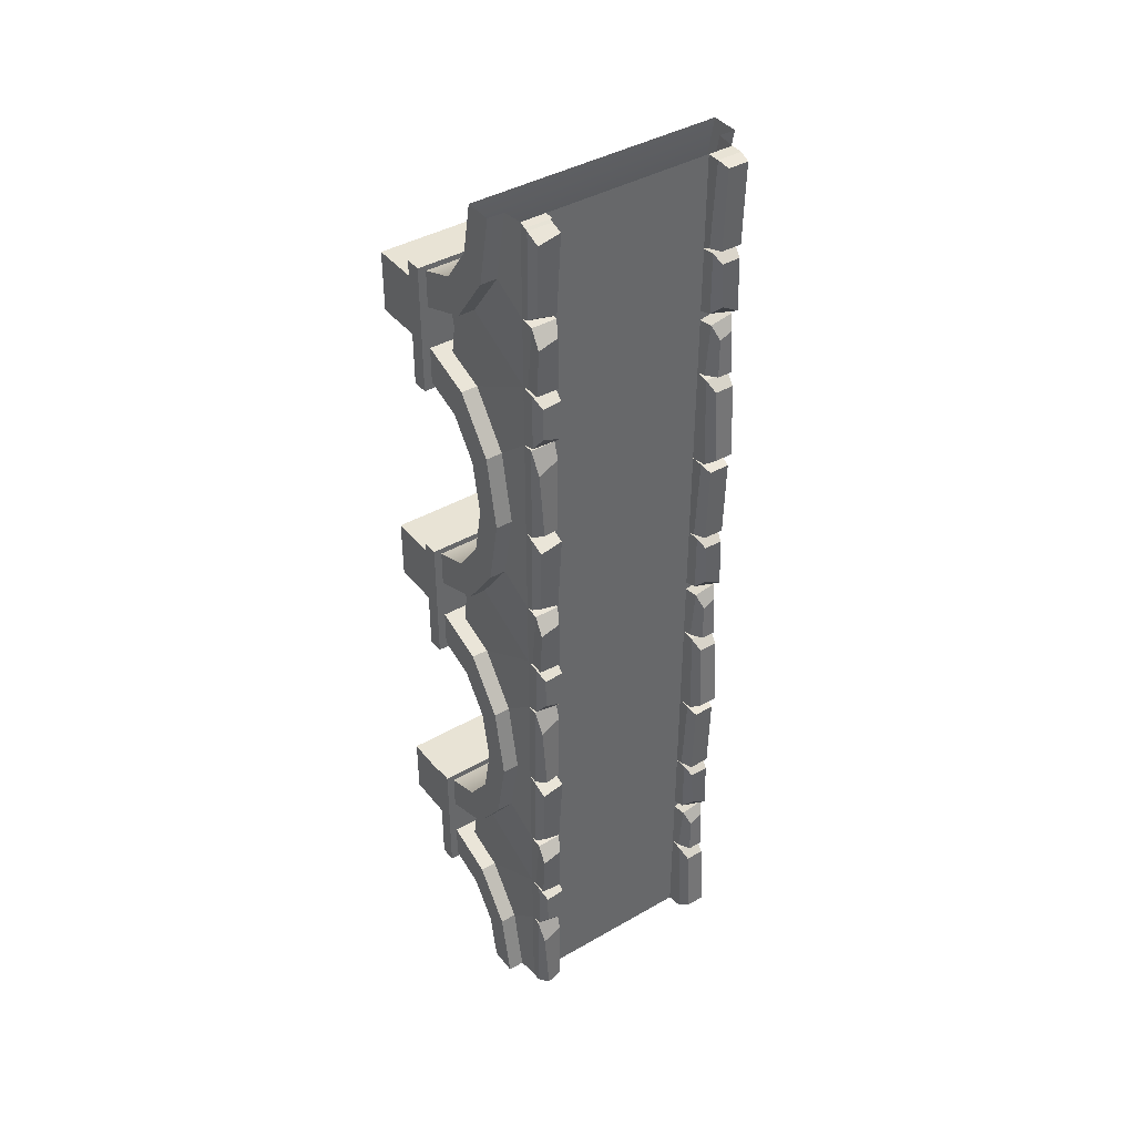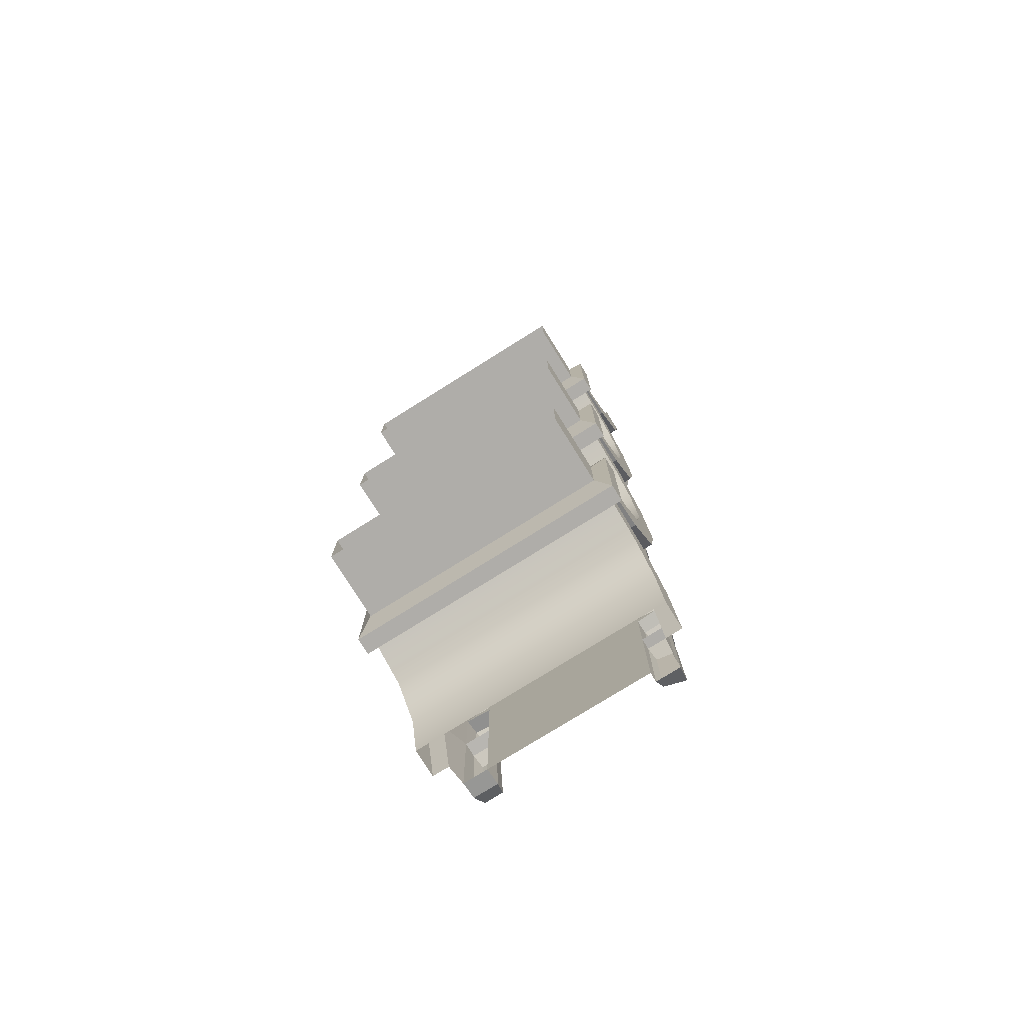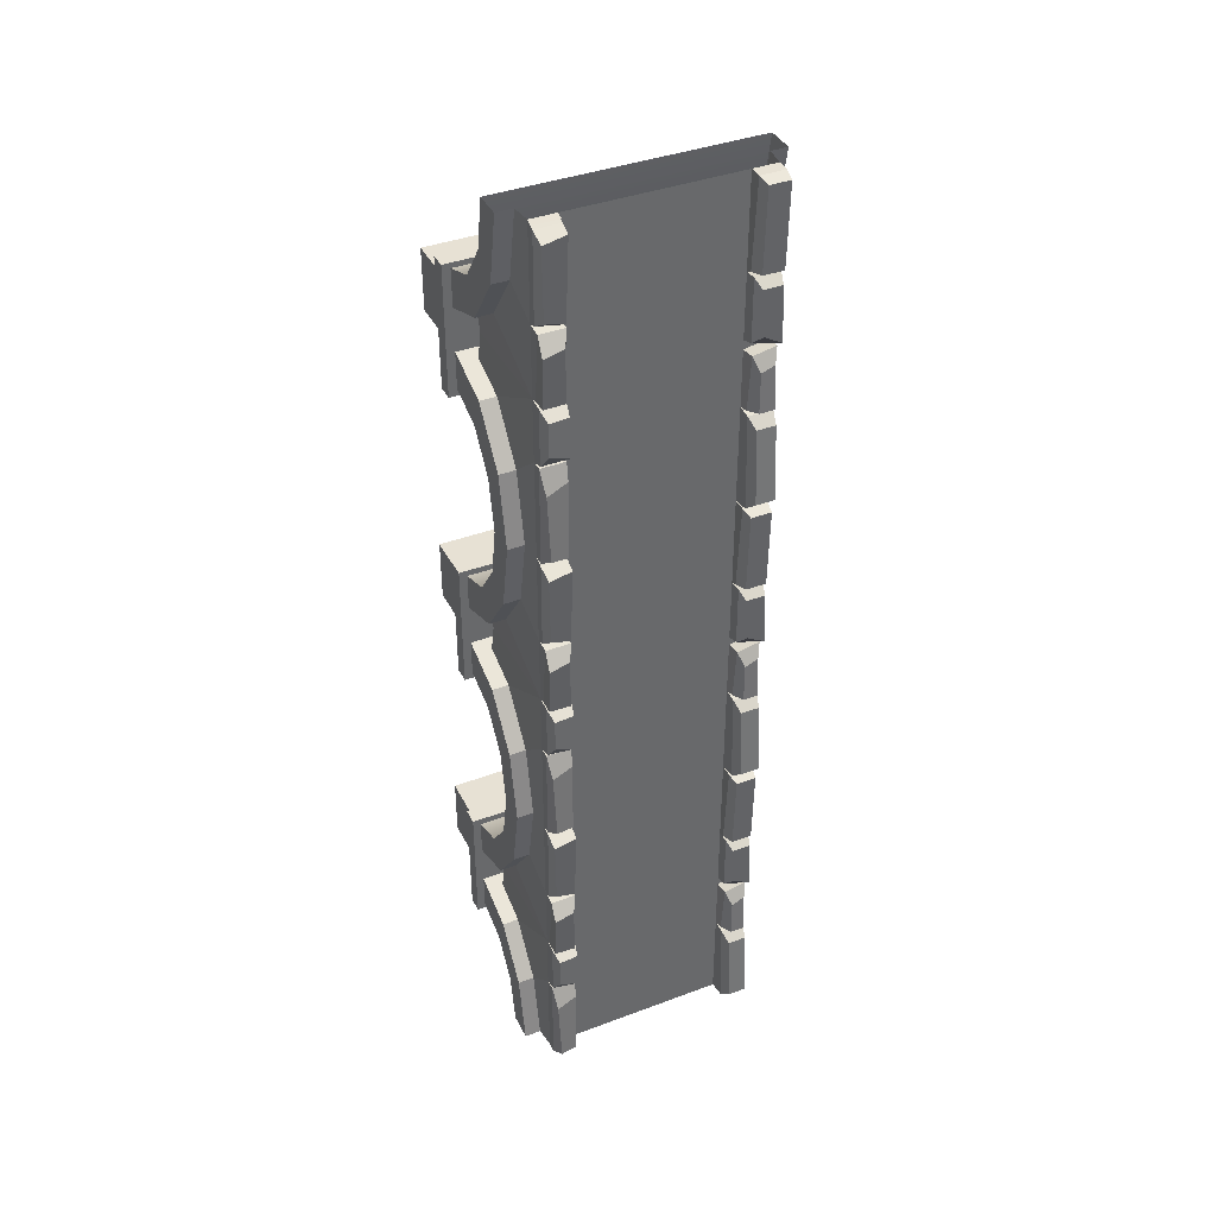
<metadata>
{"format":"obj","ext":"obj","renderer":"f3d","projection":"perspective","resolution":1024,"background":"white","views":[{"elev":41.0,"azim":145.1,"up":"+Z"},{"elev":-77.2,"azim":32.0,"up":"+Z"},{"elev":39.5,"azim":155.1,"up":"+Z"}]}
</metadata>
<code>
v 2.75 6.957 -7.405
v -2.677 6.957 -7.405
v -2.677 6.957 -4.168
v 2.75 6.957 -4.168
v -4.102 6.309 -7.405
v -4.102 5.41 -7.405
v -4.102 5.081 -5.73
v -4.102 5.859 -5.117
v 4.175 5.41 -7.405
v 4.175 5.081 -5.73
v 4.175 6.309 -7.405
v 4.175 5.859 -5.117
v -2.677 6.957 -2.289
v 2.75 6.957 -2.289
v -4.102 4.183 -4.504
v -4.102 4.632 -3.443
v 4.175 4.183 -4.504
v 4.175 4.632 -3.443
v -4.102 2.956 -4.055
v -4.102 2.956 -2.83
v 4.175 2.956 -4.055
v 4.175 2.956 -2.83
v -4.102 2.956 -11.98
v -4.102 2.956 -10.75
v -4.102 4.183 -10.31
v -4.102 4.632 -11.37
v 4.175 2.956 -10.75
v 4.175 4.183 -10.31
v 4.175 2.956 -11.98
v 4.175 4.632 -11.37
v 2.75 6.957 -12.55
v -2.677 6.957 -12.55
v -2.677 6.957 -10.42
v 2.75 6.957 -10.42
v -4.102 5.081 -9.08
v -4.102 5.859 -9.692
v 4.175 5.081 -9.08
v 4.175 5.859 -9.692
v 3.636 6.309 -7.405
v 3.636 5.859 -5.117
v -3.563 5.859 -5.117
v -3.563 6.309 -7.405
v 3.636 4.632 -3.443
v -3.563 4.632 -3.443
v 3.636 3.337 -2.969
v -3.563 3.337 -2.969
v 3.636 3.337 -11.84
v 3.636 4.632 -11.37
v -3.563 3.337 -11.84
v -3.563 4.632 -11.37
v 3.636 5.859 -9.692
v -3.563 5.859 -9.692
v 3.559 6.957 -7.405
v 3.559 6.957 -4.168
v -3.486 6.957 -4.168
v -3.486 6.957 -7.405
v 3.559 6.957 -2.139
v -3.486 6.957 -2.139
v 3.559 3.365 -2.139
v -3.486 3.365 -2.139
v 3.559 3.365 -12.68
v 3.559 6.957 -12.68
v -3.486 3.365 -12.68
v -3.486 6.957 -12.68
v 3.559 6.957 -10.42
v -3.486 6.957 -10.42
v 3.477 7.578 -4.962
v 3.477 7.82 -7.011
v 2.831 7.544 -7.257
v 2.831 7.578 -4.635
v -3.39 7.945 -6.93
v -3.39 7.761 -4.483
v -2.773 7.761 -4.483
v -2.773 7.945 -6.93
v 3.461 7.776 -2.466
v 3.461 7.776 -3.528
v 2.848 7.776 -3.734
v 2.848 7.776 -2.416
v -3.327 7.747 -3.956
v -3.327 7.641 -2.557
v -2.836 7.735 -2.648
v -2.836 7.747 -3.956
v 3.586 7.776 -11.02
v 3.567 7.652 -12.63
v 2.944 7.776 -12.53
v 2.944 7.776 -10.84
v -3.497 7.652 -12.46
v -3.393 7.704 -10.6
v -2.77 7.704 -10.6
v -2.92 7.651 -12.13
v 3.52 7.701 -7.78
v 3.408 7.493 -10.17
v 2.789 7.493 -10.31
v 2.789 7.701 -7.623
v -3.42 7.682 -10.18
v -3.42 7.764 -7.5
v -2.743 7.764 -7.5
v -2.743 7.682 -10.18
v -2.677 7.523 -7.293
v -2.677 7.386 -4.212
v -3.486 7.386 -4.212
v -3.486 7.523 -7.293
v -2.624 7.267 -10.24
v -2.677 7.363 -7.405
v -3.486 7.363 -7.405
v -3.475 7.267 -10.24
v -2.703 7.264 -4.107
v -2.703 7.437 -2.233
v -3.46 7.437 -2.092
v -3.46 7.264 -4.107
v -2.677 7.385 -12.4
v -2.677 7.37 -10.37
v -3.486 7.37 -10.37
v -3.486 7.385 -12.53
v 2.75 7.414 -10.47
v 2.75 7.183 -12.51
v 3.559 7.183 -12.64
v 3.559 7.414 -10.47
v 2.75 7.257 -7.536
v 2.75 7.211 -10.34
v 3.559 7.211 -10.34
v 3.559 7.257 -7.536
v 2.75 7.296 -4.168
v 2.75 7.255 -7.418
v 3.559 7.255 -7.418
v 3.559 7.296 -4.168
v 2.75 7.38 -2.289
v 2.75 7.38 -4.036
v 3.559 7.38 -4.046
v 3.559 7.38 -2.199
v -4.439 2.97 -0.01046
v 4.439 2.97 -0.01046
v 4.439 2.97 -4.272
v -4.439 2.97 -4.272
v -4.439 2.444 -0.01046
v 4.439 2.444 -0.01046
v 4.439 2.444 -4.272
v -4.439 2.444 -4.272
v -3.977 2.251 -3.162
v -3.977 2.251 -1.12
v 3.977 2.251 -3.162
v 3.977 2.251 -1.12
v -3.977 0.0551 -3.162
v -3.977 0.0551 -1.12
v 3.977 0.0551 -3.162
v 3.977 0.0551 -1.12
v 2.75 6.957 3.135
v -2.677 6.957 3.135
v -2.677 6.957 6.371
v 2.75 6.957 6.371
v -4.102 6.309 3.135
v -4.102 5.41 3.135
v -4.102 5.081 4.81
v -4.102 5.859 5.422
v 4.175 5.41 3.135
v 4.175 5.081 4.81
v 4.175 6.309 3.135
v 4.175 5.859 5.422
v -2.677 6.957 8.25
v 2.75 6.957 8.25
v -4.102 4.183 6.036
v -4.102 4.632 7.097
v 4.175 4.183 6.036
v 4.175 4.632 7.097
v -4.102 2.956 6.484
v -4.102 2.956 7.71
v 4.175 2.956 6.484
v 4.175 2.956 7.71
v -4.102 2.956 -1.44
v -4.102 2.956 -0.2147
v -4.102 4.183 0.2341
v -4.102 4.632 -0.8275
v 4.175 2.956 -0.2147
v 4.175 4.183 0.2341
v 4.175 2.956 -1.44
v 4.175 4.632 -0.8275
v 2.75 6.957 -2.009
v -2.677 6.957 -2.009
v -2.677 6.957 0.1153
v 2.75 6.957 0.1153
v -4.102 5.081 1.46
v -4.102 5.859 0.8472
v 4.175 5.081 1.46
v 4.175 5.859 0.8472
v 3.636 6.309 3.135
v 3.636 5.859 5.422
v -3.563 5.859 5.422
v -3.563 6.309 3.135
v 3.636 4.632 7.097
v -3.563 4.632 7.097
v 3.636 3.337 7.571
v -3.563 3.337 7.571
v 3.636 3.337 -1.301
v 3.636 4.632 -0.8275
v -3.563 3.337 -1.301
v -3.563 4.632 -0.8275
v 3.636 5.859 0.8472
v -3.563 5.859 0.8472
v 3.559 6.957 3.135
v 3.559 6.957 6.371
v -3.486 6.957 6.371
v -3.486 6.957 3.135
v 3.559 6.957 8.411
v -3.486 6.957 8.411
v 3.559 3.362 8.411
v -3.486 3.362 8.411
v 3.559 6.957 0.1153
v -3.486 6.957 0.1153
v 3.477 7.578 5.577
v 3.477 7.82 3.529
v 2.831 7.544 3.283
v 2.831 7.578 5.905
v -3.39 7.945 3.609
v -3.39 7.761 6.056
v -2.773 7.761 6.056
v -2.773 7.945 3.609
v 3.461 7.776 8.074
v 3.461 7.776 7.012
v 2.848 7.776 6.806
v 2.848 7.776 8.124
v -3.327 7.747 6.584
v -3.327 7.641 7.983
v -2.836 7.735 7.891
v -2.836 7.747 6.584
v 3.586 7.776 -0.483
v 3.567 7.652 -2.089
v 2.944 7.776 -1.986
v 2.944 7.776 -0.3013
v -3.497 7.652 -1.918
v -3.393 7.704 -0.06482
v -2.77 7.704 -0.06482
v -2.92 7.651 -1.587
v 3.52 7.701 2.76
v 3.408 7.493 0.3733
v 2.789 7.493 0.2256
v 2.789 7.701 2.916
v -3.42 7.682 0.3632
v -3.42 7.764 3.039
v -2.743 7.764 3.039
v -2.743 7.682 0.3632
v -2.677 7.523 3.247
v -2.677 7.386 6.328
v -3.486 7.386 6.328
v -3.486 7.523 3.247
v -2.624 7.267 0.2948
v -2.677 7.363 3.135
v -3.486 7.363 3.135
v -3.475 7.267 0.2948
v -2.703 7.264 6.433
v -2.703 7.437 8.307
v -3.46 7.437 8.448
v -3.46 7.264 6.433
v -2.677 7.385 -1.86
v -2.677 7.37 0.1662
v -3.486 7.37 0.1662
v -3.486 7.385 -1.99
v 2.75 7.414 0.06604
v 2.75 7.183 -1.973
v 3.559 7.183 -2.103
v 3.559 7.414 0.06604
v 2.75 7.257 3.003
v 2.75 7.211 0.197
v 3.559 7.211 0.197
v 3.559 7.257 3.003
v 2.75 7.296 6.371
v 2.75 7.255 3.122
v 3.559 7.255 3.122
v 3.559 7.296 6.371
v 2.75 7.38 8.25
v 2.75 7.38 6.503
v 3.559 7.38 6.494
v 3.559 7.38 8.341
v -4.439 2.97 10.52
v 4.439 2.97 10.52
v 4.439 2.97 6.26
v -4.439 2.97 6.26
v -4.439 2.444 10.52
v 4.439 2.444 10.52
v 4.439 2.444 6.26
v -4.439 2.444 6.26
v -3.977 2.251 7.37
v -3.977 2.251 9.412
v 3.977 2.251 7.37
v 3.977 2.251 9.412
v -3.977 0.0551 7.37
v -3.977 0.0551 9.412
v 3.977 0.0551 7.37
v 3.977 0.0551 9.412
v -4.439 2.97 -10.52
v 4.439 2.97 -10.52
v 4.439 2.97 -14.78
v -4.439 2.97 -14.78
v -4.439 2.444 -10.52
v 4.439 2.444 -10.52
v 4.439 2.444 -14.78
v -4.439 2.444 -14.78
v -3.977 2.251 -13.67
v -3.977 2.251 -11.63
v 3.977 2.251 -13.67
v 3.977 2.251 -11.63
v -3.977 0.0551 -13.67
v -3.977 0.0551 -11.63
v 3.977 0.0551 -13.67
v 3.977 0.0551 -11.63
v -4.102 2.956 9.12
v -4.102 2.956 10.35
v -4.102 4.183 10.79
v -4.102 4.632 9.733
v 4.175 2.956 10.35
v 4.175 4.183 10.79
v 4.175 2.956 9.12
v 4.175 4.632 9.733
v 2.75 6.957 8.551
v -2.677 6.957 8.551
v -2.677 6.957 10.68
v 2.75 6.957 10.68
v -4.102 5.081 12.02
v -4.102 5.859 11.41
v 4.175 5.081 12.02
v 4.175 5.859 11.41
v -2.677 6.957 13.69
v 2.75 6.957 13.69
v -4.102 5.41 13.69
v -4.102 6.309 13.69
v 4.175 5.41 13.69
v 4.175 6.309 13.69
v 3.636 3.337 9.259
v 3.636 4.632 9.733
v -3.563 3.337 9.259
v -3.563 4.632 9.733
v 3.636 5.859 11.41
v -3.563 5.859 11.41
v 3.636 6.309 13.69
v -3.563 6.309 13.69
v 3.559 6.957 10.68
v -3.486 6.957 10.68
v 3.559 6.957 13.69
v -3.486 6.957 13.69
v 3.586 7.776 10.08
v 3.567 7.652 8.471
v 2.944 7.776 8.574
v 2.944 7.776 10.26
v -3.497 7.652 8.642
v -3.393 7.704 10.5
v -2.77 7.704 10.5
v -2.92 7.651 8.973
v 3.52 7.701 13.32
v 3.408 7.493 10.93
v 2.789 7.493 10.79
v 2.789 7.701 13.48
v -3.42 7.682 10.92
v -3.42 7.764 13.6
v -2.743 7.764 13.6
v -2.743 7.682 10.92
v -2.624 7.267 10.85
v -2.677 7.363 13.69
v -3.486 7.363 13.69
v -3.475 7.267 10.85
v -2.677 7.385 8.7
v -2.677 7.37 10.73
v -3.486 7.37 10.73
v -3.486 7.385 8.57
v 2.75 7.414 10.63
v 2.75 7.183 8.587
v 3.559 7.183 8.457
v 3.559 7.414 10.63
v 2.75 7.257 13.56
v 2.75 7.211 10.76
v 3.559 7.211 10.76
v 3.559 7.257 13.56
v 2.75 7.255 13.68
v 3.559 7.255 13.68
v 2.75 6.957 -17.95
v -2.677 6.957 -17.95
v -2.677 6.957 -14.71
v 2.75 6.957 -14.71
v -4.102 6.309 -17.95
v -4.102 5.41 -17.95
v -4.102 5.081 -16.27
v -4.102 5.859 -15.66
v 4.175 5.41 -17.95
v 4.175 5.081 -16.27
v 4.175 6.309 -17.95
v 4.175 5.859 -15.66
v -2.677 6.957 -12.83
v 2.75 6.957 -12.83
v -4.102 4.183 -15.04
v -4.102 4.632 -13.98
v 4.175 4.183 -15.04
v 4.175 4.632 -13.98
v -4.102 2.956 -14.6
v -4.102 2.956 -13.37
v 4.175 2.956 -14.6
v 4.175 2.956 -13.37
v 3.636 6.309 -17.95
v 3.636 5.859 -15.66
v -3.563 5.859 -15.66
v -3.563 6.309 -17.95
v 3.636 4.632 -13.98
v -3.563 4.632 -13.98
v 3.636 3.337 -13.51
v -3.563 3.337 -13.51
v 3.559 6.957 -17.95
v 3.559 6.957 -14.71
v -3.486 6.957 -14.71
v -3.486 6.957 -17.95
v 3.477 7.578 -15.5
v 3.477 7.82 -17.55
v 2.831 7.544 -17.8
v 2.831 7.578 -15.18
v -3.39 7.945 -17.47
v -3.39 7.761 -15.02
v -2.773 7.761 -15.02
v -2.773 7.945 -17.47
v 3.461 7.776 -13.01
v 3.461 7.776 -14.07
v 2.848 7.776 -14.27
v 2.848 7.776 -12.96
v -3.327 7.747 -14.5
v -3.327 7.641 -13.1
v -2.836 7.735 -13.19
v -2.836 7.747 -14.5
v -2.677 7.523 -17.83
v -2.677 7.386 -14.75
v -3.486 7.386 -14.75
v -3.486 7.523 -17.83
v -2.703 7.264 -14.65
v -2.703 7.437 -12.77
v -3.46 7.437 -12.63
v -3.46 7.264 -14.65
v 2.75 7.296 -14.71
v 2.75 7.255 -17.96
v 3.559 7.255 -17.96
v 3.559 7.296 -14.71
v 2.75 7.38 -12.83
v 2.75 7.38 -14.58
v 3.559 7.38 -14.59
v 3.559 7.38 -12.74
g bridge:Tube01 group
f 1 2 3 4
f 5 6 7 8
f 6 9 10 7
f 9 11 12 10
f 4 3 13 14
f 8 7 15 16
f 7 10 17 15
f 10 12 18 17
f 16 15 19 20
f 15 17 21 19
f 17 18 22 21
f 23 24 25 26
f 24 27 28 25
f 27 29 30 28
f 31 32 33 34
f 26 25 35 36
f 25 28 37 35
f 28 30 38 37
f 34 33 2 1
f 36 35 6 5
f 35 37 9 6
f 37 38 11 9
f 12 11 39 40
f 5 8 41 42
f 18 12 40 43
f 8 16 44 41
f 20 22 45 46
f 22 18 43 45
f 16 20 46 44
f 30 29 47 48
f 29 23 49 47
f 23 26 50 49
f 38 30 48 51
f 26 36 52 50
f 11 38 51 39
f 36 5 42 52
f 40 39 53 54
f 42 41 55 56
f 43 40 54 57
f 41 44 58 55
f 46 45 59 60
f 45 43 57 59
f 44 46 60 58
f 48 47 61 62
f 47 49 63 61
f 49 50 64 63
f 51 48 62 65
f 50 52 66 64
f 39 51 65 53
f 52 42 56 66
f 67 68 69 70
f 71 72 73 74
f 58 57 14 13
f 75 76 77 78
f 79 80 81 82
f 62 64 32 31
f 83 84 85 86
f 87 88 89 90
f 91 92 93 94
f 95 96 97 98
f 3 2 99 100
f 56 55 101 102
f 55 3 100 101
f 2 56 102 99
f 102 101 72 71
f 101 100 73 72
f 100 99 74 73
f 99 102 71 74
f 2 33 103 104
f 66 56 105 106
f 33 66 106 103
f 56 2 104 105
f 106 105 96 95
f 105 104 97 96
f 104 103 98 97
f 103 106 95 98
f 13 3 107 108
f 55 58 109 110
f 58 13 108 109
f 3 55 110 107
f 110 109 80 79
f 109 108 81 80
f 108 107 82 81
f 107 110 79 82
f 33 32 111 112
f 64 66 113 114
f 32 64 114 111
f 66 33 112 113
f 114 113 88 87
f 113 112 89 88
f 112 111 90 89
f 111 114 87 90
f 31 34 115 116
f 65 62 117 118
f 62 31 116 117
f 34 65 118 115
f 118 117 84 83
f 117 116 85 84
f 116 115 86 85
f 115 118 83 86
f 34 1 119 120
f 53 65 121 122
f 1 53 122 119
f 65 34 120 121
f 122 121 92 91
f 121 120 93 92
f 120 119 94 93
f 119 122 91 94
f 1 4 123 124
f 54 53 125 126
f 53 1 124 125
f 4 54 126 123
f 126 125 68 67
f 125 124 69 68
f 124 123 70 69
f 123 126 67 70
f 4 14 127 128
f 57 54 129 130
f 14 57 130 127
f 54 4 128 129
f 130 129 76 75
f 129 128 77 76
f 128 127 78 77
f 127 130 75 78
f 131 132 133 134
f 135 136 132 131
f 136 137 133 132
f 137 138 134 133
f 138 135 131 134
f 135 138 139 140
f 138 137 141 139
f 137 136 142 141
f 136 135 140 142
f 140 139 143 144
f 139 141 145 143
f 141 142 146 145
f 142 140 144 146
f 147 148 149 150
f 151 152 153 154
f 152 155 156 153
f 155 157 158 156
f 150 149 159 160
f 154 153 161 162
f 153 156 163 161
f 156 158 164 163
f 162 161 165 166
f 161 163 167 165
f 163 164 168 167
f 169 170 171 172
f 170 173 174 171
f 173 175 176 174
f 177 178 179 180
f 172 171 181 182
f 171 174 183 181
f 174 176 184 183
f 180 179 148 147
f 182 181 152 151
f 181 183 155 152
f 183 184 157 155
f 158 157 185 186
f 151 154 187 188
f 164 158 186 189
f 154 162 190 187
f 166 168 191 192
f 168 164 189 191
f 162 166 192 190
f 176 175 193 194
f 175 169 195 193
f 169 172 196 195
f 184 176 194 197
f 172 182 198 196
f 157 184 197 185
f 182 151 188 198
f 186 185 199 200
f 188 187 201 202
f 189 186 200 203
f 187 190 204 201
f 192 191 205 206
f 191 189 203 205
f 190 192 206 204
f 194 193 59 57
f 193 195 60 59
f 195 196 58 60
f 197 194 57 207
f 196 198 208 58
f 185 197 207 199
f 198 188 202 208
f 209 210 211 212
f 213 214 215 216
f 204 203 160 159
f 217 218 219 220
f 221 222 223 224
f 57 58 178 177
f 225 226 227 228
f 229 230 231 232
f 233 234 235 236
f 237 238 239 240
f 149 148 241 242
f 202 201 243 244
f 201 149 242 243
f 148 202 244 241
f 244 243 214 213
f 243 242 215 214
f 242 241 216 215
f 241 244 213 216
f 148 179 245 246
f 208 202 247 248
f 179 208 248 245
f 202 148 246 247
f 248 247 238 237
f 247 246 239 238
f 246 245 240 239
f 245 248 237 240
f 159 149 249 250
f 201 204 251 252
f 204 159 250 251
f 149 201 252 249
f 252 251 222 221
f 251 250 223 222
f 250 249 224 223
f 249 252 221 224
f 179 178 253 254
f 58 208 255 256
f 178 58 256 253
f 208 179 254 255
f 256 255 230 229
f 255 254 231 230
f 254 253 232 231
f 253 256 229 232
f 177 180 257 258
f 207 57 259 260
f 57 177 258 259
f 180 207 260 257
f 260 259 226 225
f 259 258 227 226
f 258 257 228 227
f 257 260 225 228
f 180 147 261 262
f 199 207 263 264
f 147 199 264 261
f 207 180 262 263
f 264 263 234 233
f 263 262 235 234
f 262 261 236 235
f 261 264 233 236
f 147 150 265 266
f 200 199 267 268
f 199 147 266 267
f 150 200 268 265
f 268 267 210 209
f 267 266 211 210
f 266 265 212 211
f 265 268 209 212
f 150 160 269 270
f 203 200 271 272
f 160 203 272 269
f 200 150 270 271
f 272 271 218 217
f 271 270 219 218
f 270 269 220 219
f 269 272 217 220
f 273 274 275 276
f 277 278 274 273
f 278 279 275 274
f 279 280 276 275
f 280 277 273 276
f 277 280 281 282
f 280 279 283 281
f 279 278 284 283
f 278 277 282 284
f 282 281 285 286
f 281 283 287 285
f 283 284 288 287
f 284 282 286 288
f 289 290 291 292
f 293 294 290 289
f 294 295 291 290
f 295 296 292 291
f 296 293 289 292
f 293 296 297 298
f 296 295 299 297
f 295 294 300 299
f 294 293 298 300
f 298 297 301 302
f 297 299 303 301
f 299 300 304 303
f 300 298 302 304
f 305 306 307 308
f 306 309 310 307
f 309 311 312 310
f 313 314 315 316
f 308 307 317 318
f 307 310 319 317
f 310 312 320 319
f 316 315 321 322
f 318 317 323 324
f 317 319 325 323
f 319 320 326 325
f 312 311 327 328
f 311 305 329 327
f 305 308 330 329
f 320 312 328 331
f 308 318 332 330
f 326 320 331 333
f 318 324 334 332
f 328 327 205 203
f 327 329 206 205
f 329 330 204 206
f 331 328 203 335
f 330 332 336 204
f 333 331 335 337
f 332 334 338 336
f 203 204 314 313
f 339 340 341 342
f 343 344 345 346
f 347 348 349 350
f 351 352 353 354
f 321 315 355 356
f 336 338 357 358
f 315 336 358 355
f 338 321 356 357
f 358 357 352 351
f 357 356 353 352
f 356 355 354 353
f 355 358 351 354
f 315 314 359 360
f 204 336 361 362
f 314 204 362 359
f 336 315 360 361
f 362 361 344 343
f 361 360 345 344
f 360 359 346 345
f 359 362 343 346
f 313 316 363 364
f 335 203 365 366
f 203 313 364 365
f 316 335 366 363
f 366 365 340 339
f 365 364 341 340
f 364 363 342 341
f 363 366 339 342
f 316 322 367 368
f 337 335 369 370
f 322 337 370 367
f 335 316 368 369
f 370 369 348 347
f 369 368 349 348
f 368 367 350 349
f 367 370 347 350
f 337 322 371 372
f 373 374 375 376
f 377 378 379 380
f 378 381 382 379
f 381 383 384 382
f 376 375 385 386
f 380 379 387 388
f 379 382 389 387
f 382 384 390 389
f 388 387 391 392
f 387 389 393 391
f 389 390 394 393
f 384 383 395 396
f 377 380 397 398
f 390 384 396 399
f 380 388 400 397
f 392 394 401 402
f 394 390 399 401
f 388 392 402 400
f 396 395 403 404
f 398 397 405 406
f 399 396 404 62
f 397 400 64 405
f 402 401 61 63
f 401 399 62 61
f 400 402 63 64
f 407 408 409 410
f 411 412 413 414
f 64 62 386 385
f 415 416 417 418
f 419 420 421 422
f 375 374 423 424
f 406 405 425 426
f 405 375 424 425
f 374 406 426 423
f 426 425 412 411
f 425 424 413 412
f 424 423 414 413
f 423 426 411 414
f 385 375 427 428
f 405 64 429 430
f 64 385 428 429
f 375 405 430 427
f 430 429 420 419
f 429 428 421 420
f 428 427 422 421
f 427 430 419 422
f 373 376 431 432
f 404 403 433 434
f 376 404 434 431
f 434 433 408 407
f 433 432 409 408
f 432 431 410 409
f 431 434 407 410
f 376 386 435 436
f 62 404 437 438
f 386 62 438 435
f 404 376 436 437
f 438 437 416 415
f 437 436 417 416
f 436 435 418 417
f 435 438 415 418

</code>
